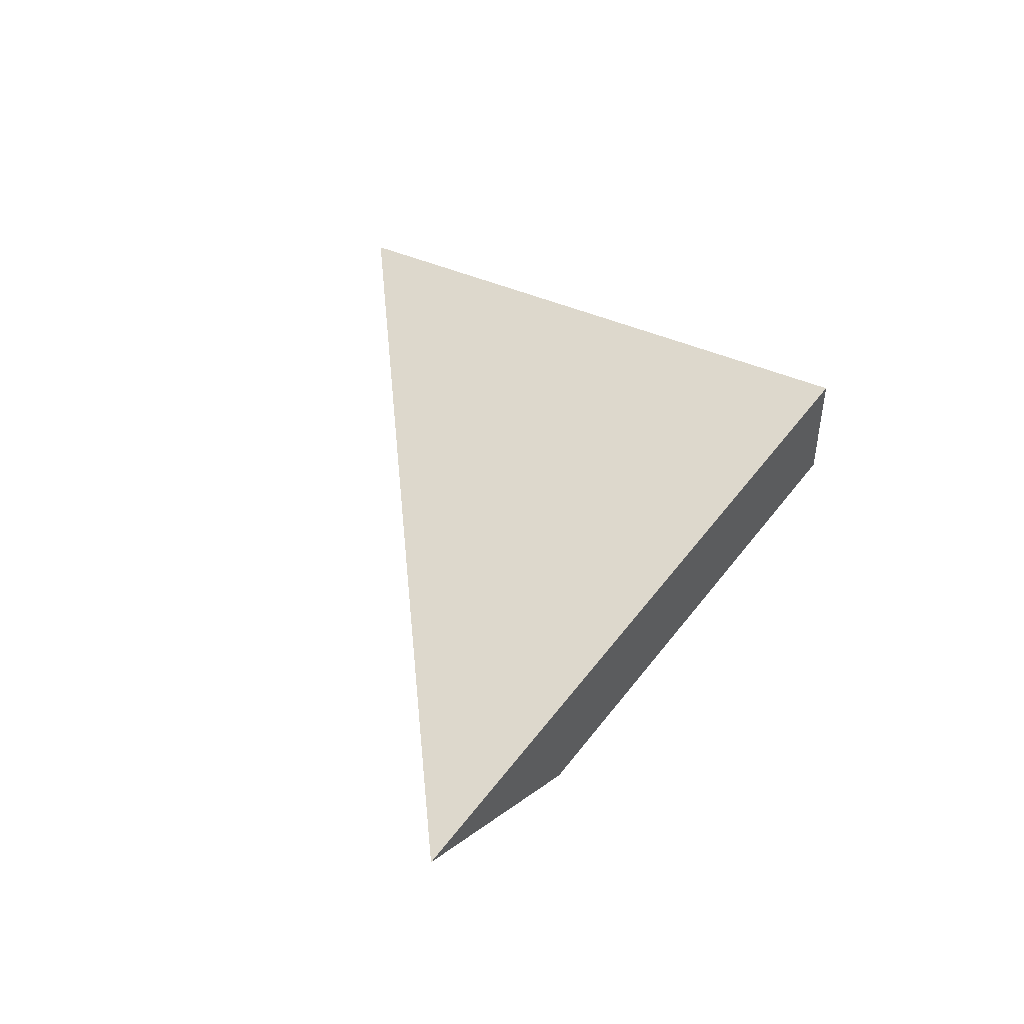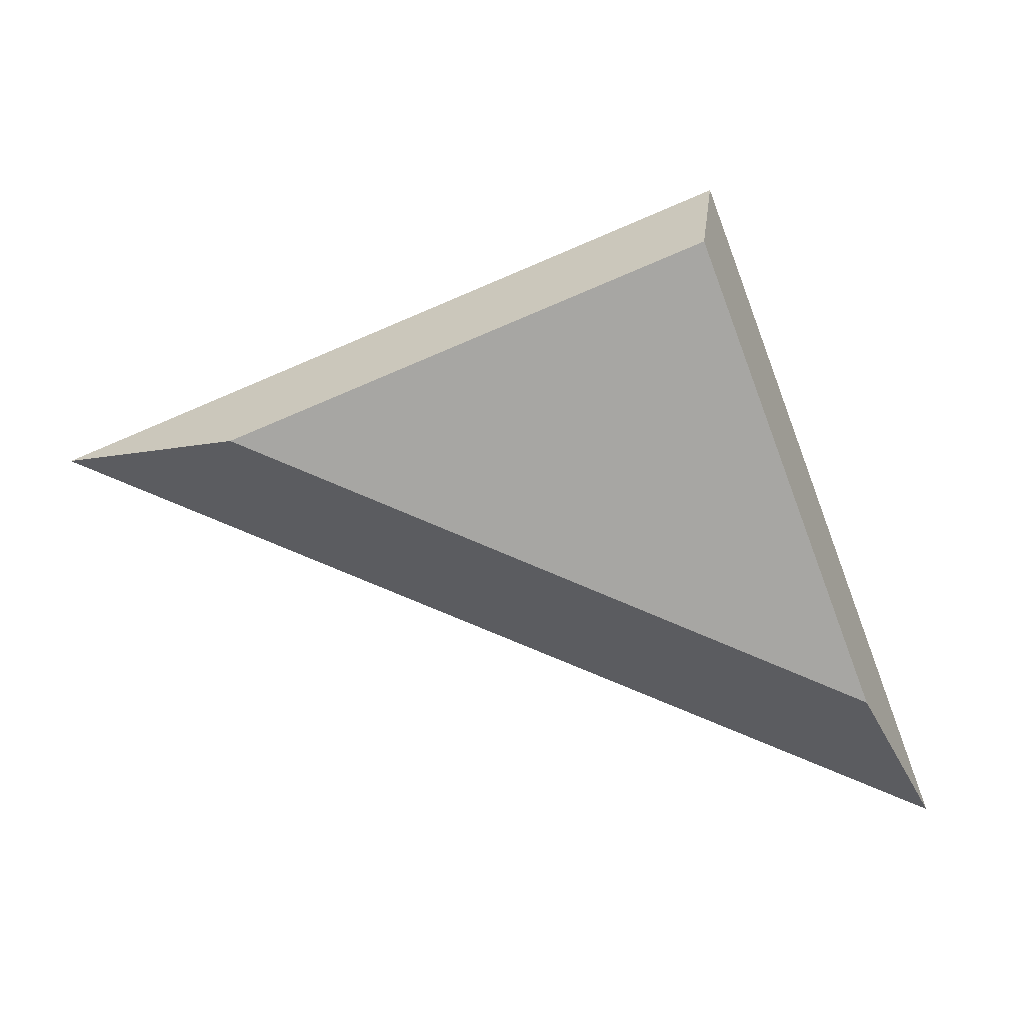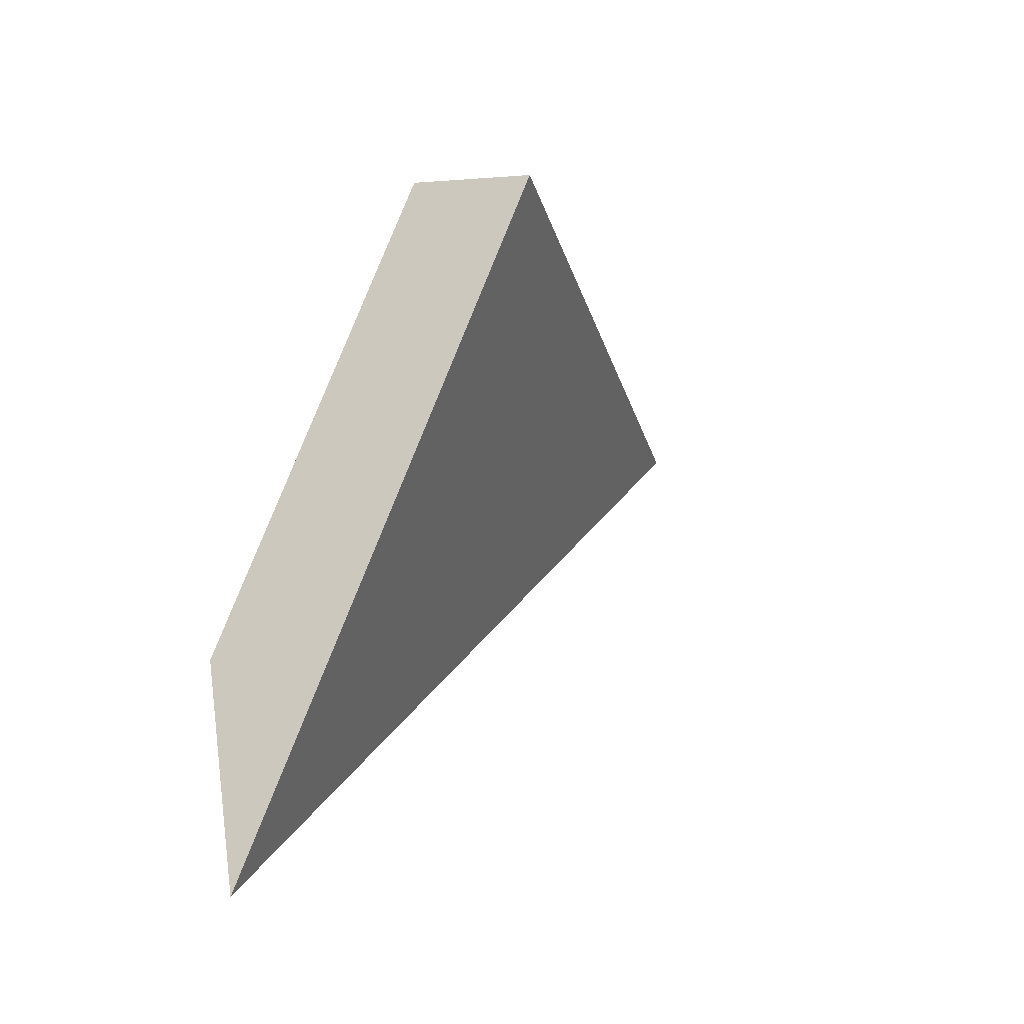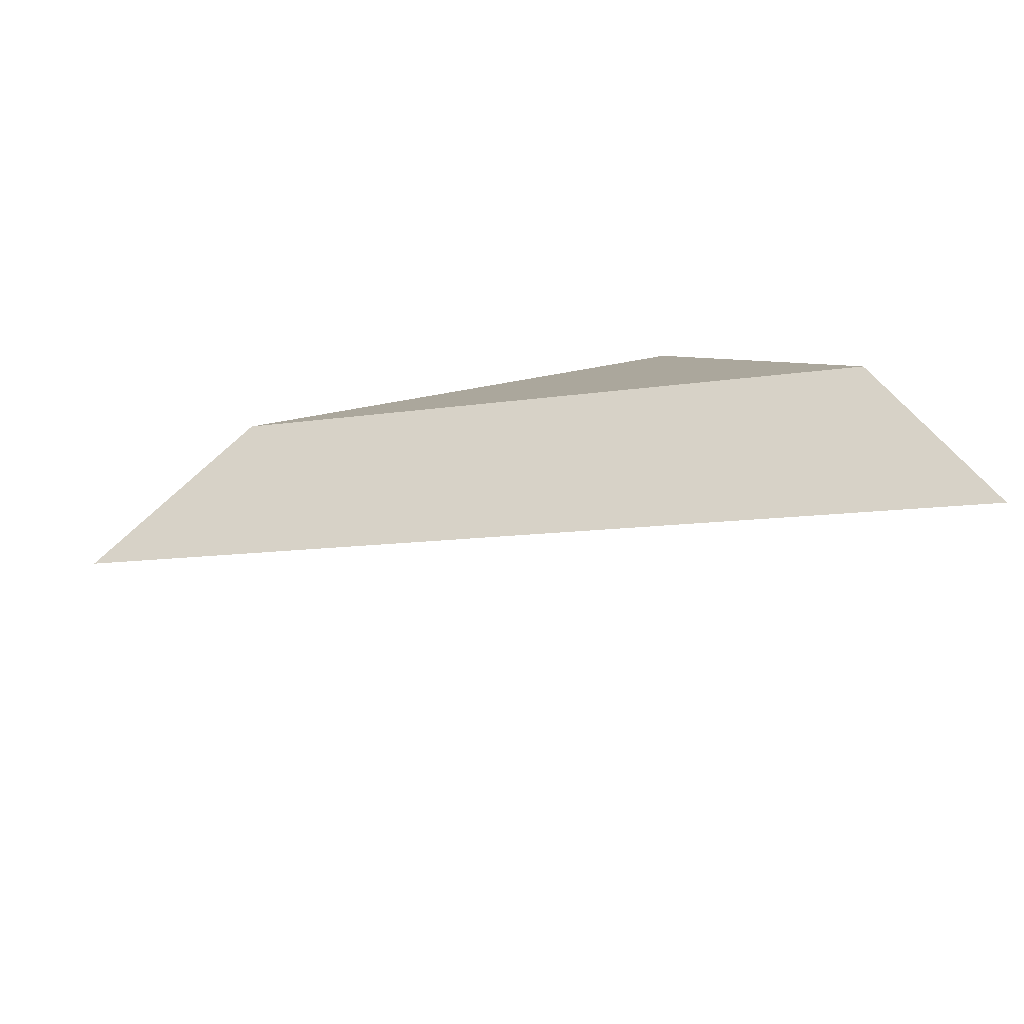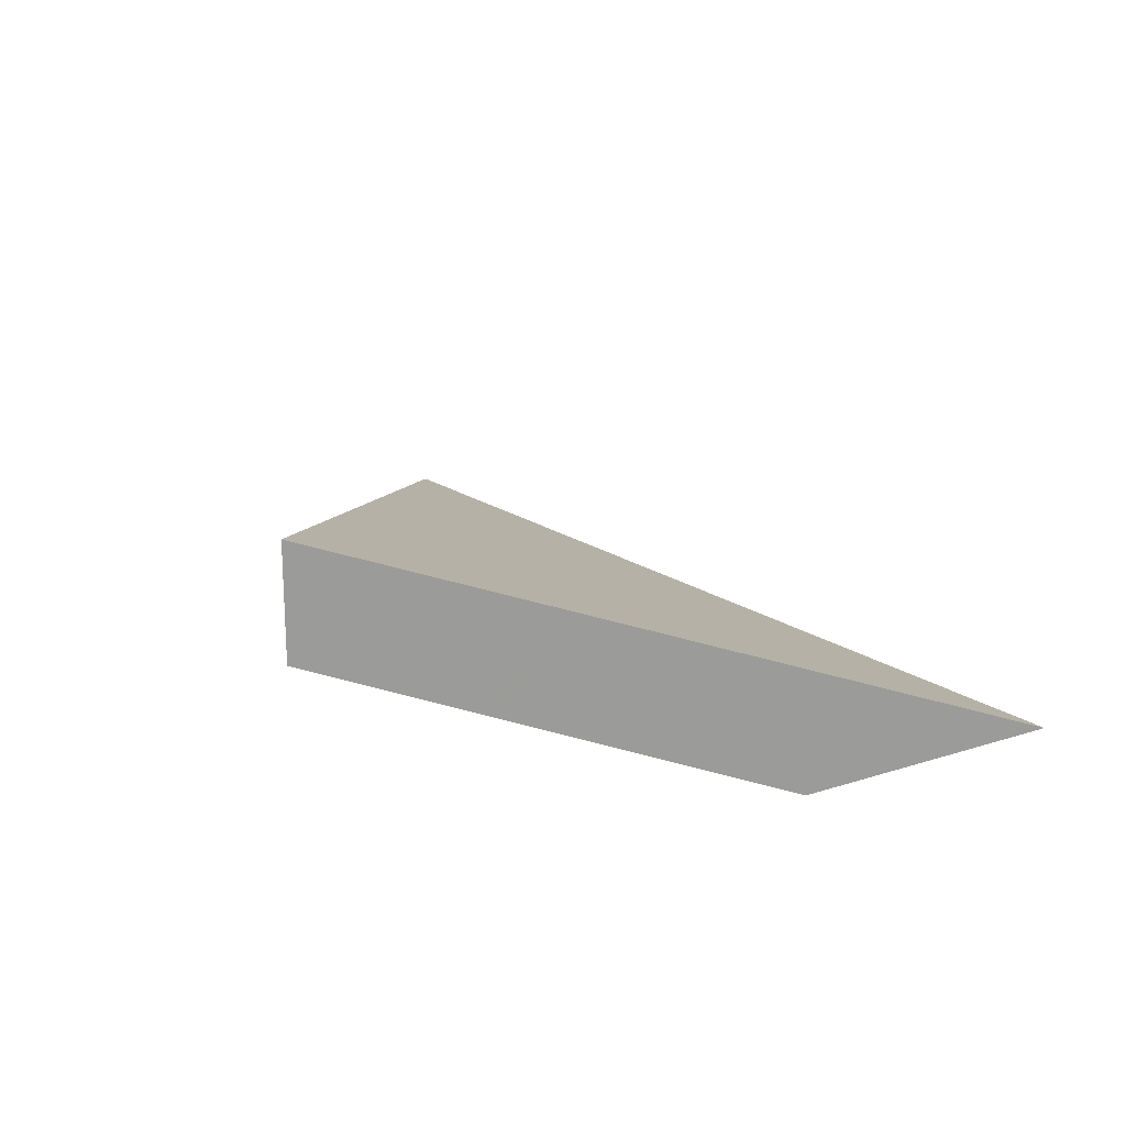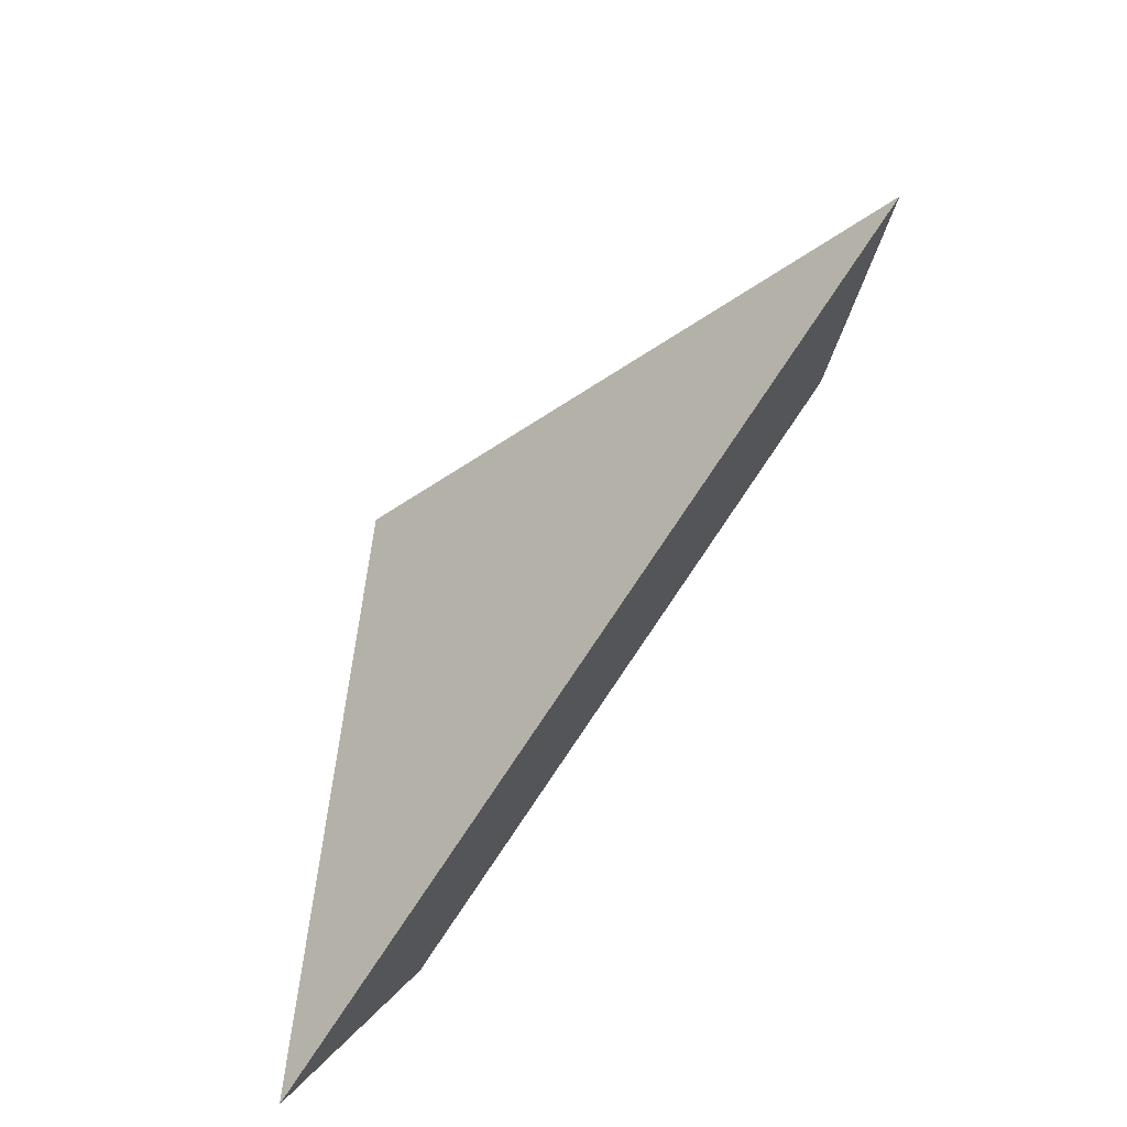
<metadata>
{"format":"obj","ext":"obj","renderer":"f3d","projection":"perspective","resolution":1024,"background":"white","views":[{"elev":46.8,"azim":-73.6,"up":"+Y"},{"elev":31.5,"azim":7.1,"up":"+Z"},{"elev":1.6,"azim":117.5,"up":"+Z"},{"elev":-66.0,"azim":14.9,"up":"+Z"},{"elev":19.1,"azim":74.1,"up":"+Y"},{"elev":-68.3,"azim":-127.5,"up":"+Z"}]}
</metadata>
<code>
v 2.299 -0.04786 1.633
v 2.309 -0.04786 1.629
v 2.306 -0.04621 1.636
v 2.306 -0.04427 1.636
v 2.306 -0.04621 1.636
v 2.309 -0.04786 1.629
v 2.31 -0.04662 1.626
v 2.31 -0.04662 1.626
v 2.309 -0.04786 1.629
v 2.299 -0.04786 1.633
v 2.296 -0.04662 1.632
v 2.296 -0.04662 1.632
v 2.299 -0.04786 1.633
v 2.306 -0.04621 1.636
v 2.306 -0.04427 1.636
v 2.306 -0.04427 1.636
v 2.31 -0.04662 1.626
v 2.296 -0.04662 1.632
f 1 2 3
f 4 5 6
f 4 6 7
f 8 9 10
f 8 10 11
f 12 13 14
f 12 14 15
f 16 17 18

</code>
